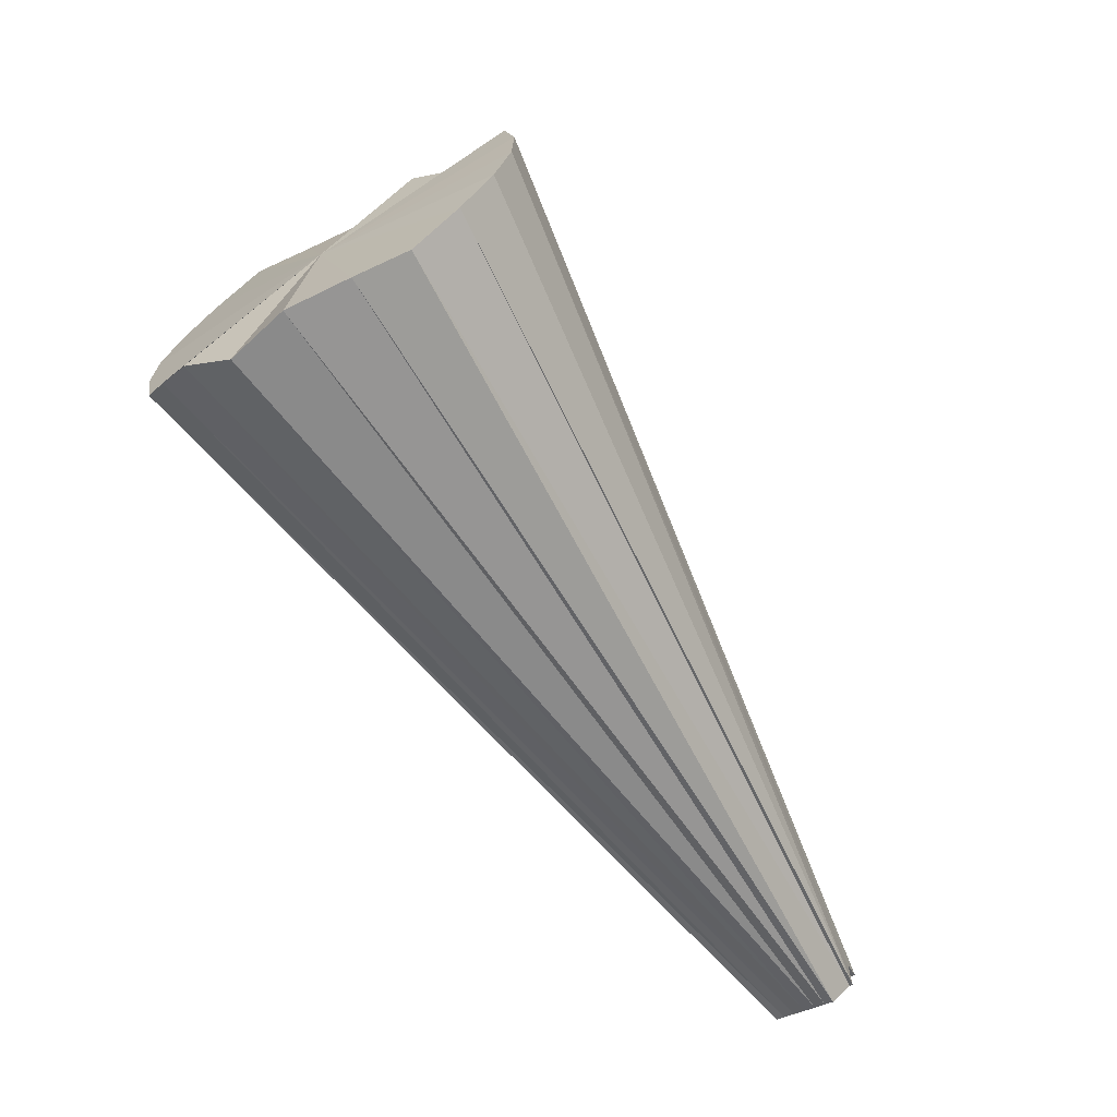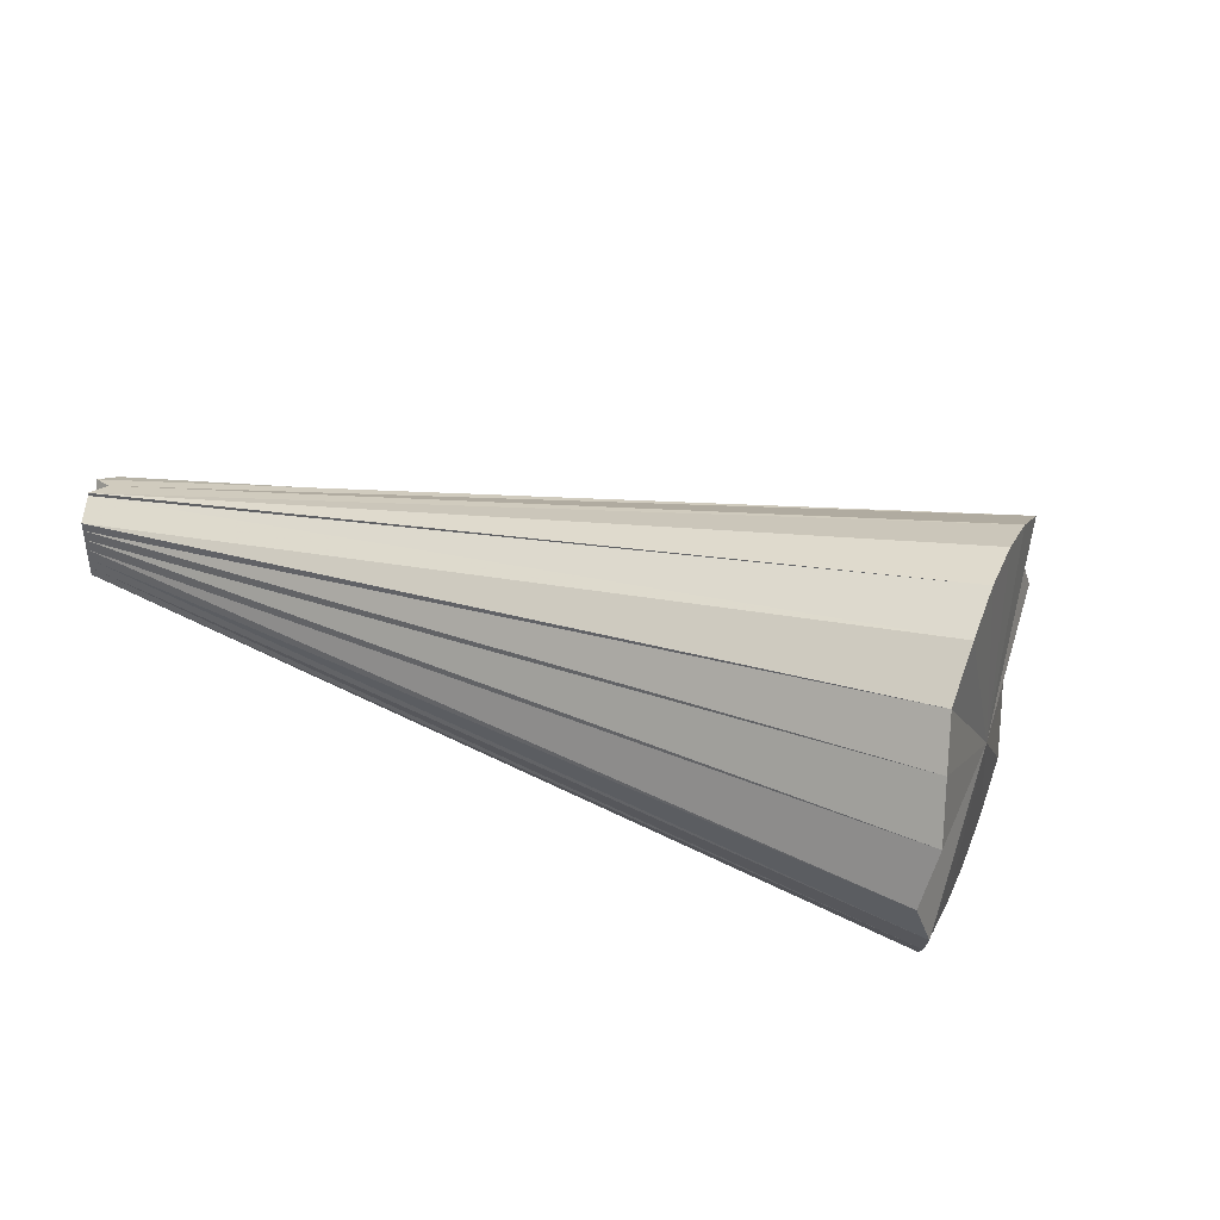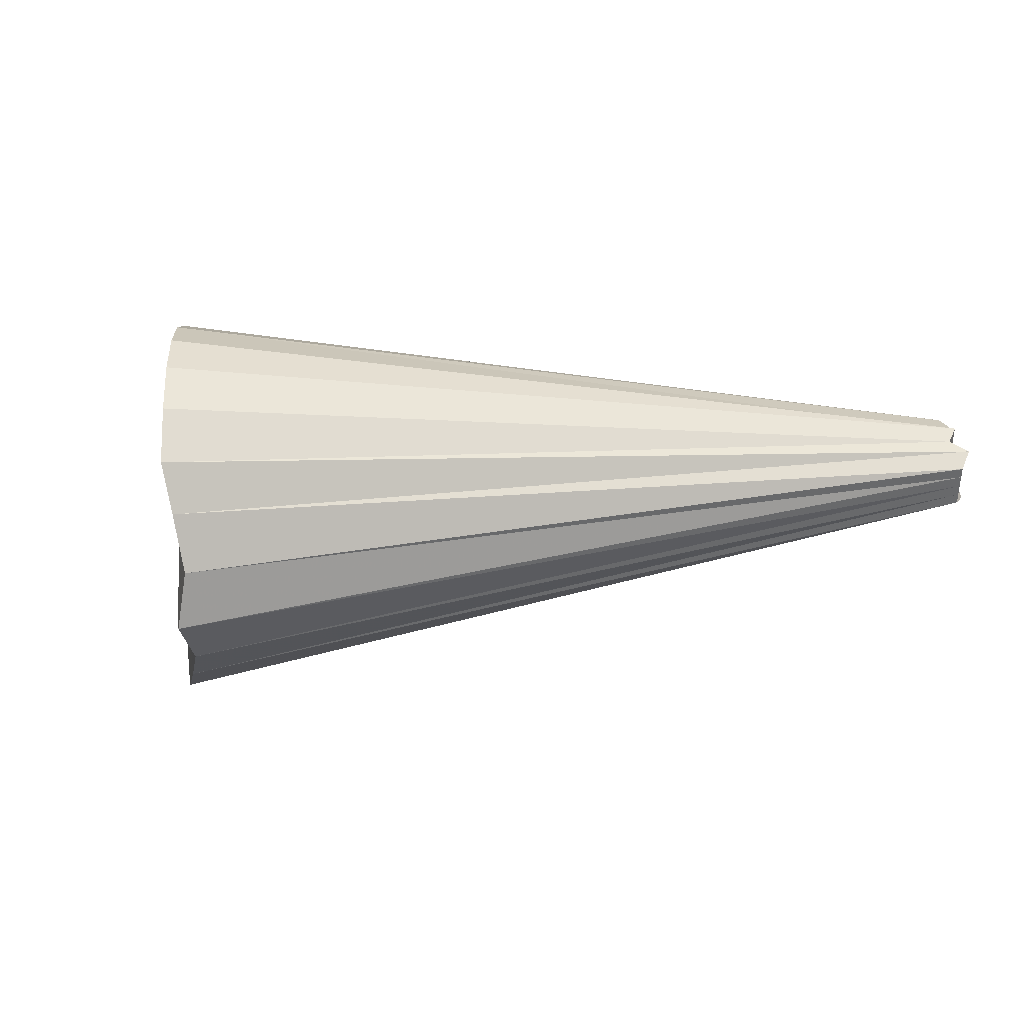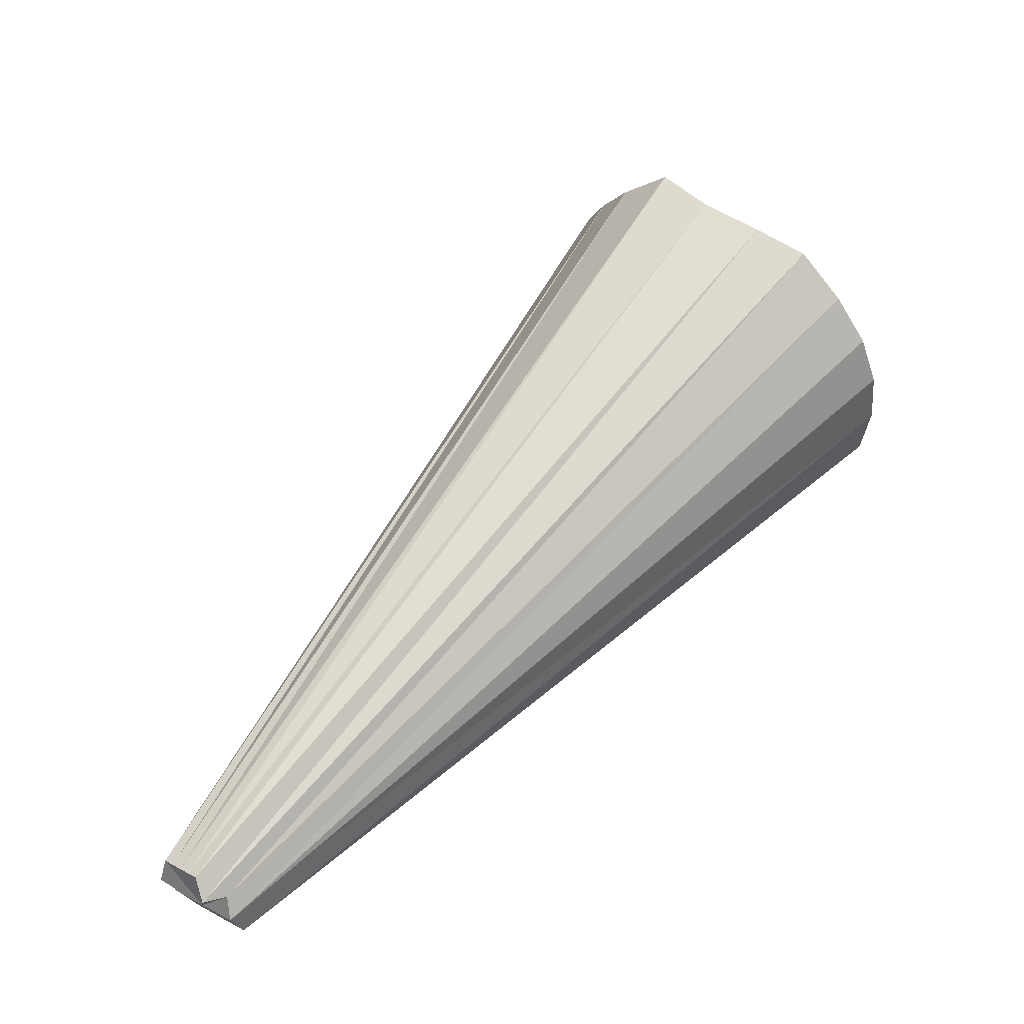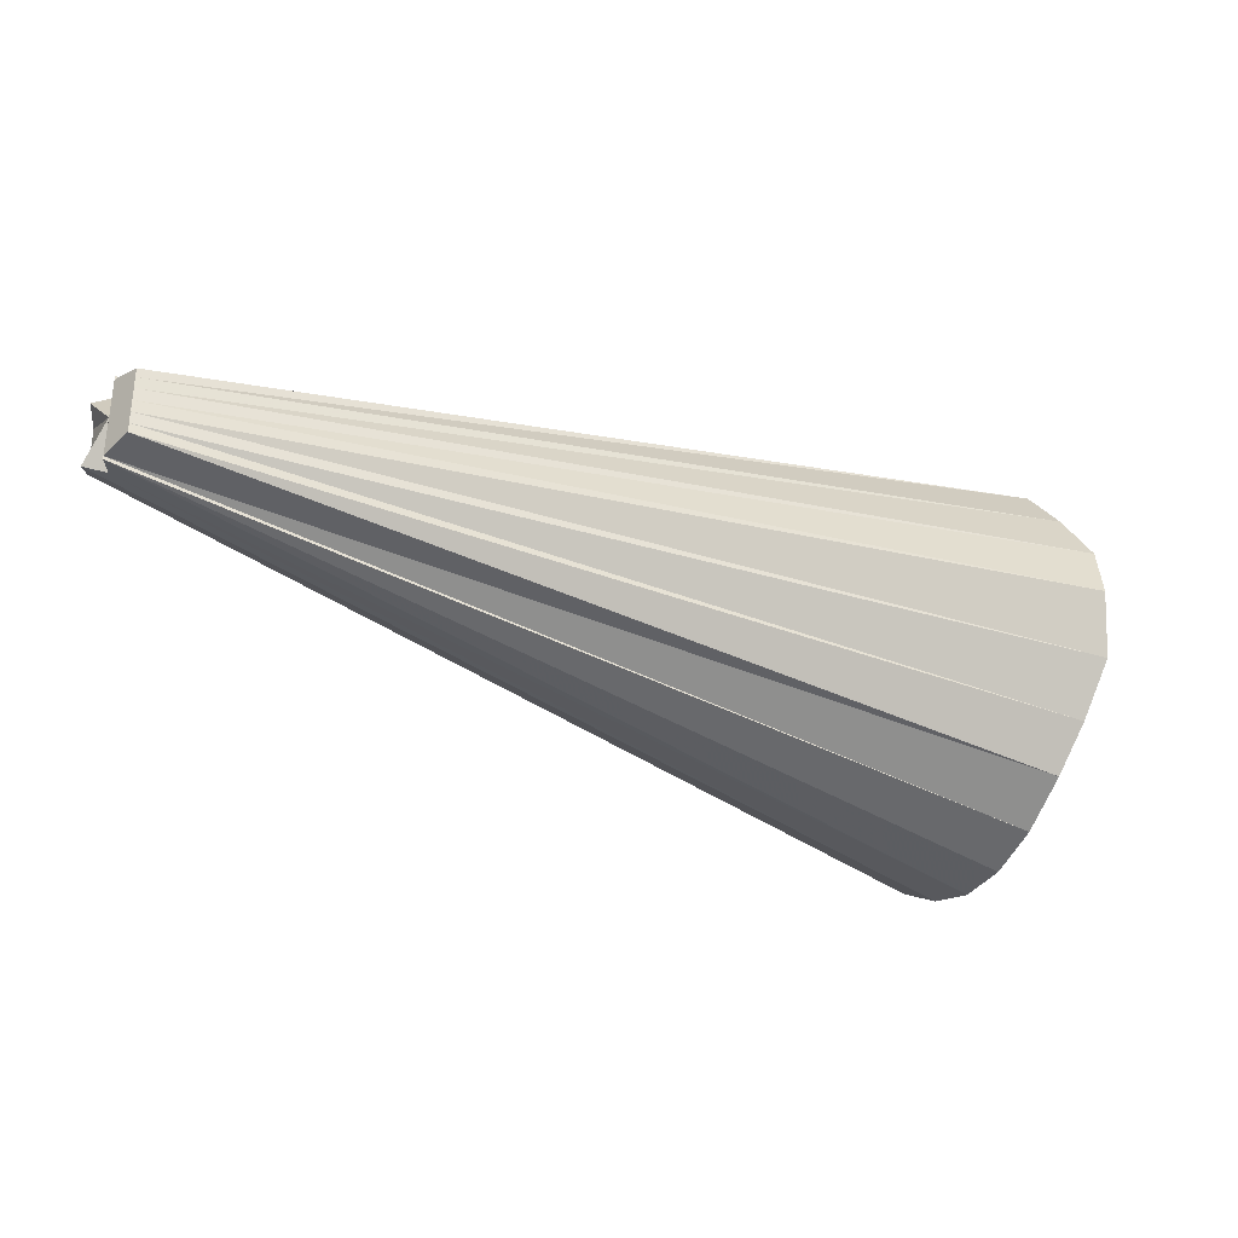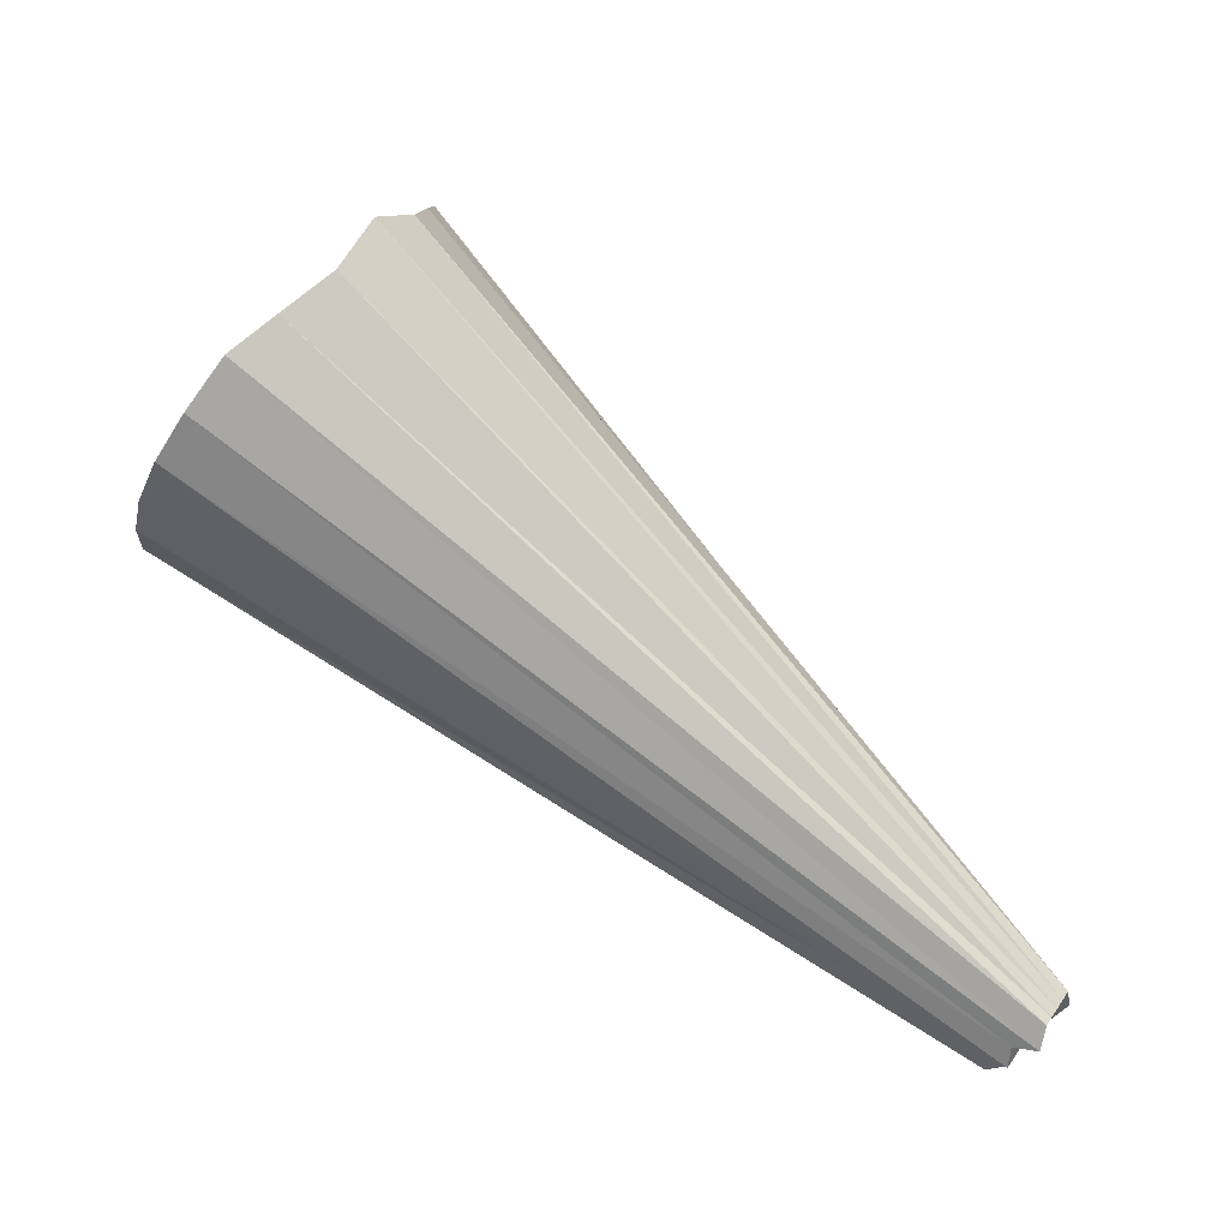
<metadata>
{"format":"obj","ext":"obj","renderer":"f3d","projection":"perspective","resolution":1024,"background":"white","views":[{"elev":-35.5,"azim":127.9,"up":"+Y"},{"elev":42.8,"azim":49.2,"up":"+Z"},{"elev":37.6,"azim":-155.4,"up":"+Z"},{"elev":17.4,"azim":-44.9,"up":"+Y"},{"elev":-33.2,"azim":0.0,"up":"+Z"},{"elev":35.8,"azim":-149.5,"up":"+Y"}]}
</metadata>
<code>
o 12348
v 2174 1876 14.09
v 2174 1876 14.07
v 2174 1876 14.09
v 2174 1876 14.04
v 2174 1876 14.09
v 2174 1876 14.07
v 2174 1876 14.02
v 2174 1876 14.08
v 2174 1876 14.04
v 2174 1876 14.09
v 2174 1876 14.01
v 2174 1876 14.08
v 2174 1876 14.01
v 2174 1876 14.07
v 2175 1876 14
v 2175 1876 14
v 2174 1876 14.07
v 2175 1876 14
v 2175 1876 14.01
v 2174 1876 14.07
v 2174 1876 14.09
v 2174 1876 14.1
v 2174 1876 14.1
v 2175 1876 14.01
v 2174 1876 14.07
v 2175 1876 14.02
v 2175 1876 14.04
v 2174 1876 14.08
v 2175 1876 14.02
v 2175 1876 14.04
v 2174 1876 14.08
v 2175 1876 14.07
v 2175 1876 14.09
v 2174 1876 14.09
v 2175 1876 14.07
v 2175 1876 14.09
v 2174 1876 14.09
v 2175 1876 14.12
v 2175 1876 14.14
v 2174 1876 14.1
v 2175 1876 14.12
v 2175 1876 14.14
v 2174 1876 14.1
v 2175 1876 14.16
v 2174 1876 14.1
v 2175 1876 14.16
v 2175 1876 14.17
v 2174 1876 14.11
v 2175 1876 14.17
v 2175 1876 14.18
v 2174 1876 14.11
v 2174 1876 14.1
v 2174 1876 14.09
v 2174 1876 14.1
v 2174 1876 14.12
v 2174 1876 14.12
v 2174 1876 14.14
v 2174 1876 14.16
v 2174 1876 14.1
v 2174 1876 14.16
v 2174 1876 14.11
v 2174 1876 14.17
v 2174 1876 14.17
v 2174 1876 14.11
v 2175 1876 14.18
v 2175 1876 14.18
v 2174 1876 14.11
v 2174 1876 14.11
v 2174 1876 14.09
v 2174 1876 14.08
v 2174 1876 14.08
v 2174 1876 14.02
v 2174 1876 14.08
v 2174 1876 14.08
v 2174 1876 14.14
v 2174 1876 14.1
v 2174 1876 14.1
v 2174 1876 14.11
v 2174 1876 14.09
v 2174 1876 14.08
v 2174 1876 14.07
v 2174 1876 14.09
v 2175 1876 14.09
v 2174 1876 14.07
v 2174 1876 14.04
v 2174 1876 14.12
v 2174 1876 14.02
v 2174 1876 14.14
v 2174 1876 14.01
v 2174 1876 14.16
v 2175 1876 14
v 2174 1876 14.17
v 2175 1876 14
v 2175 1876 14.18
v 2175 1876 14.01
v 2175 1876 14.18
v 2175 1876 14.02
v 2175 1876 14.17
v 2175 1876 14.04
v 2175 1876 14.16
v 2175 1876 14.07
v 2175 1876 14.14
v 2175 1876 14.09
v 2175 1876 14.12
f 1 2 3
f 2 4 5
f 6 5 3
f 4 7 8
f 9 8 5
f 5 8 10
f 3 5 10
f 7 11 12
f 13 14 12
f 11 15 14
f 16 17 14
f 15 18 17
f 18 19 17
f 20 17 21
f 22 23 21
f 24 25 17
f 19 26 25
f 26 27 28
f 29 28 25
f 25 28 10
f 30 31 28
f 28 31 10
f 27 32 31
f 32 33 34
f 35 34 31
f 31 34 10
f 36 37 34
f 34 37 10
f 33 38 37
f 38 39 40
f 41 40 37
f 37 40 10
f 42 43 40
f 40 43 10
f 39 44 43
f 43 45 10
f 46 45 43
f 44 47 45
f 45 48 10
f 49 48 45
f 47 50 48
f 50 51 48
f 52 3 10
f 53 3 52
f 54 52 10
f 55 52 54
f 56 1 52
f 57 56 54
f 58 57 59
f 60 59 61
f 62 58 61
f 63 61 64
f 65 62 64
f 66 65 67
f 64 68 69
f 70 71 69
f 72 73 74
f 75 76 77
f 78 77 79
f 80 81 79
f 82 83 84
f 84 83 85
f 86 83 82
f 85 83 87
f 88 83 86
f 87 83 89
f 90 83 88
f 89 83 91
f 92 83 90
f 91 83 93
f 94 83 92
f 93 83 95
f 96 83 94
f 95 83 97
f 98 83 96
f 97 83 99
f 100 83 98
f 99 83 101
f 102 83 100
f 101 83 103
f 104 83 102
f 103 83 104

</code>
